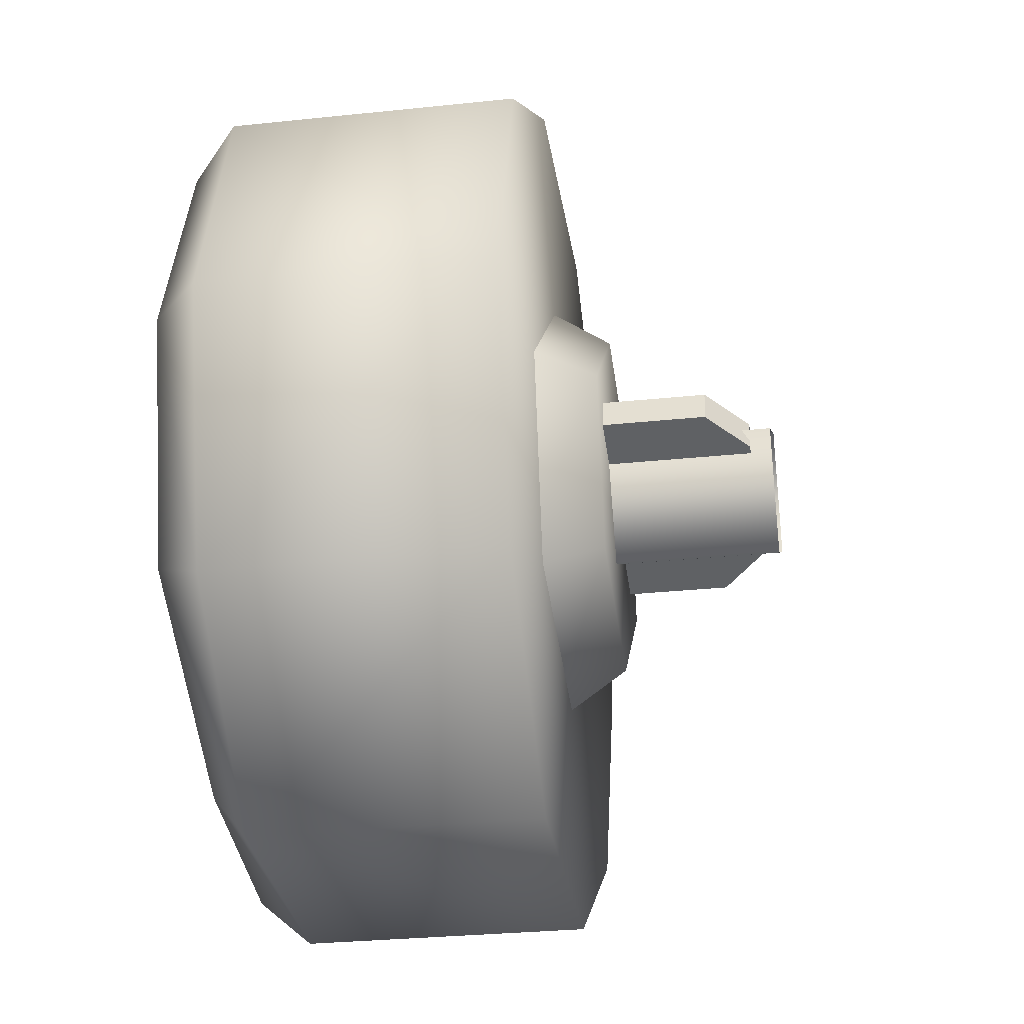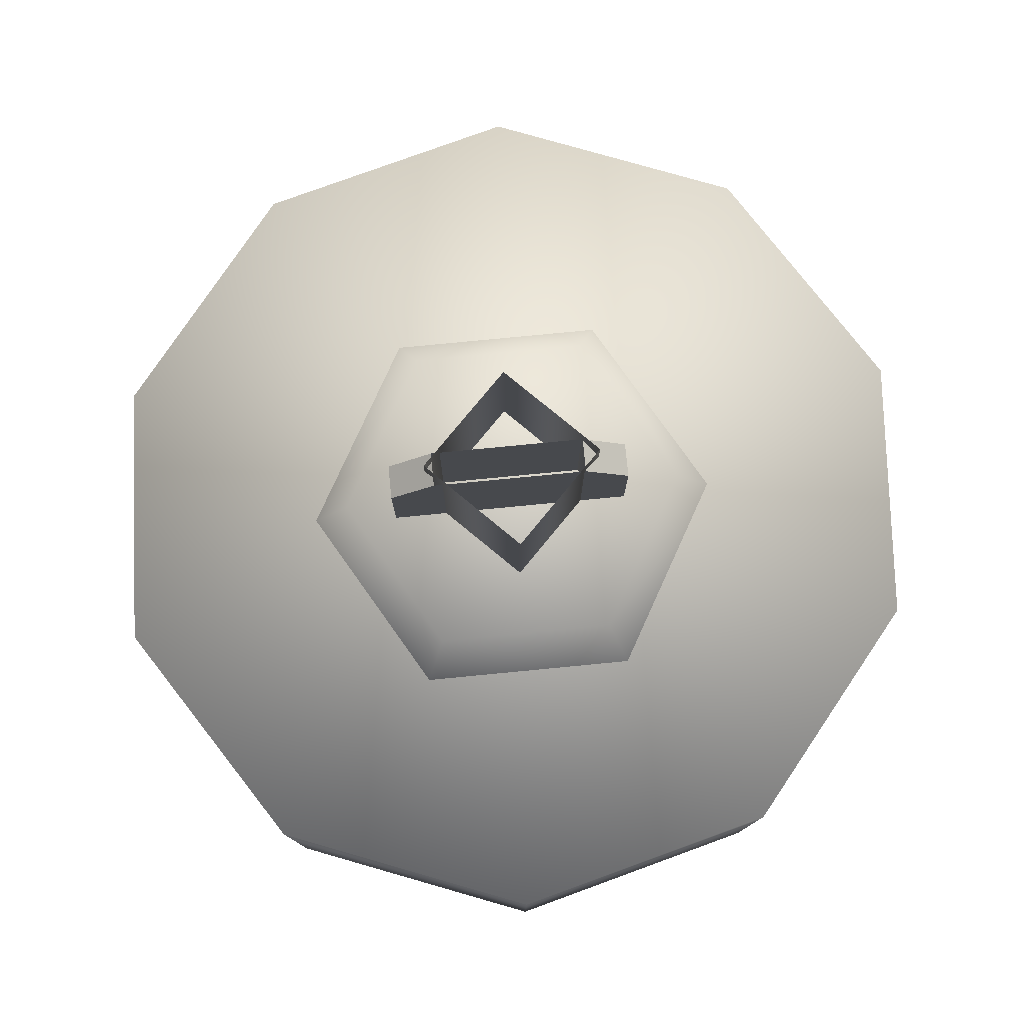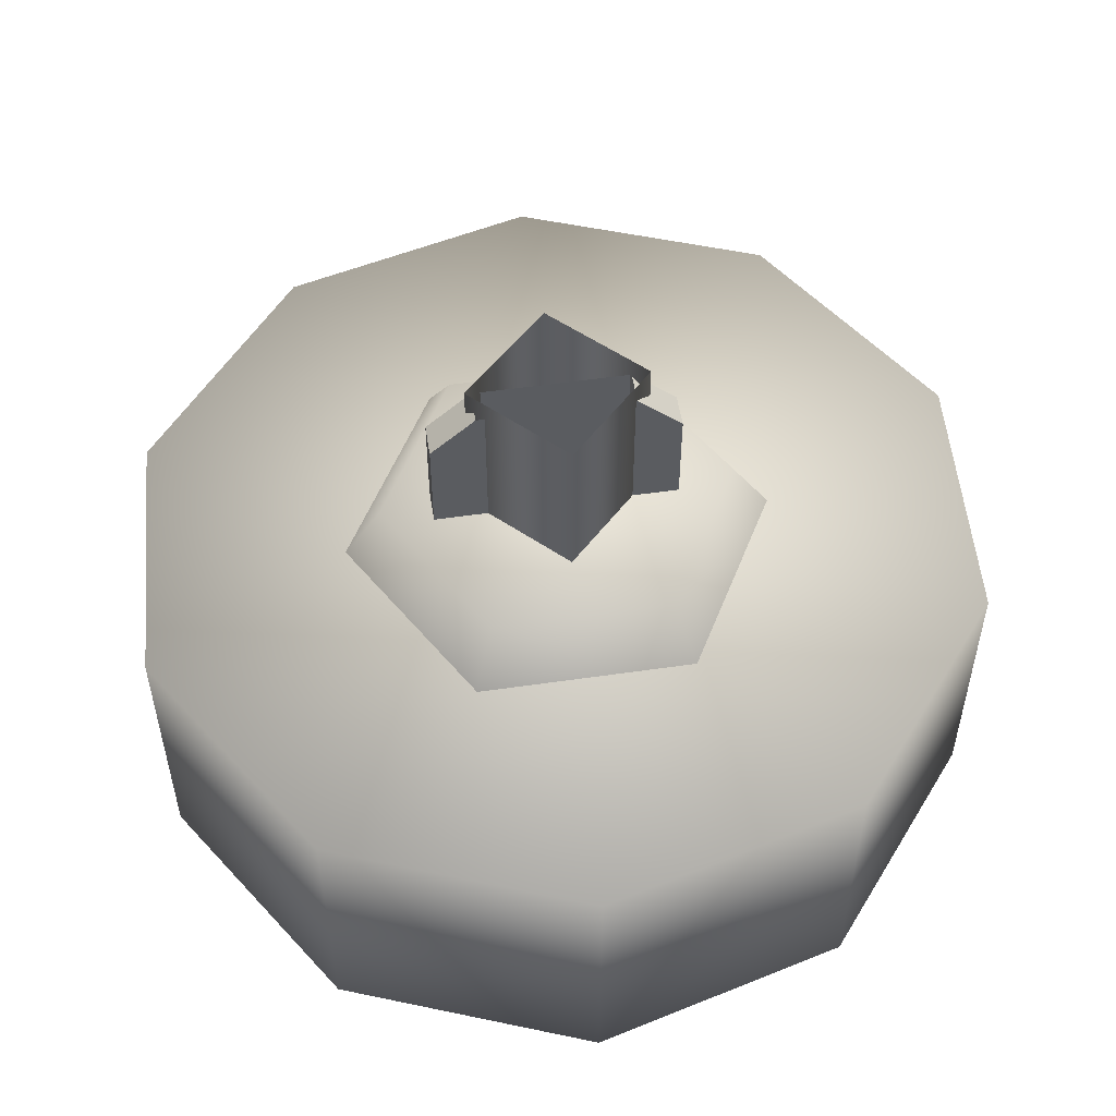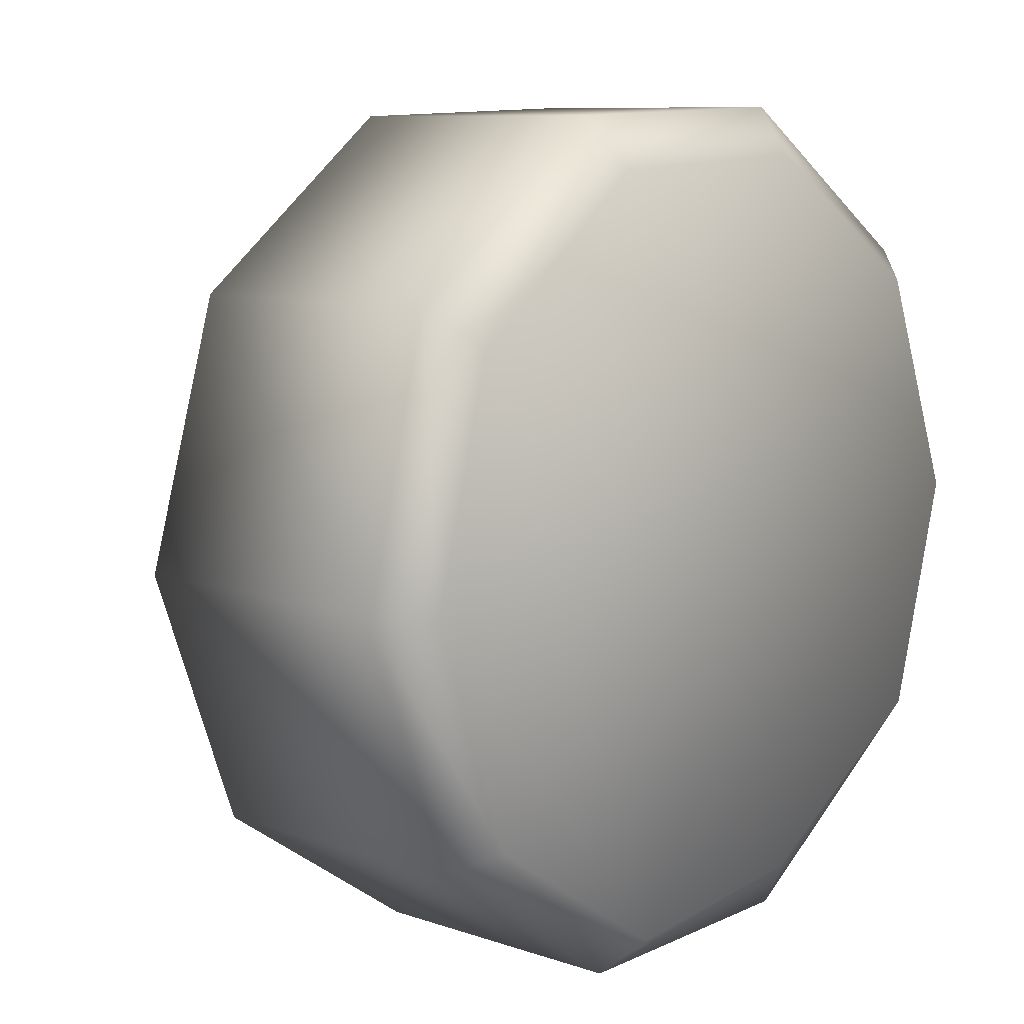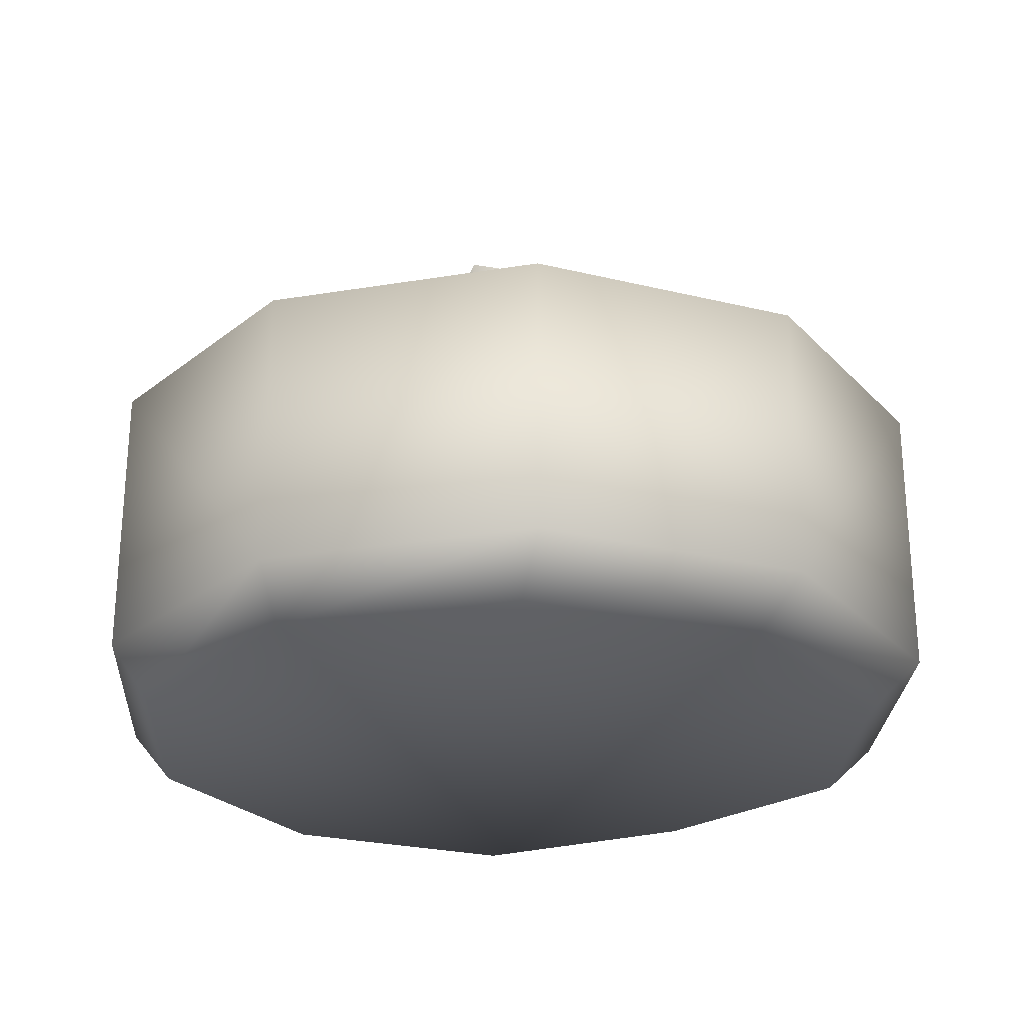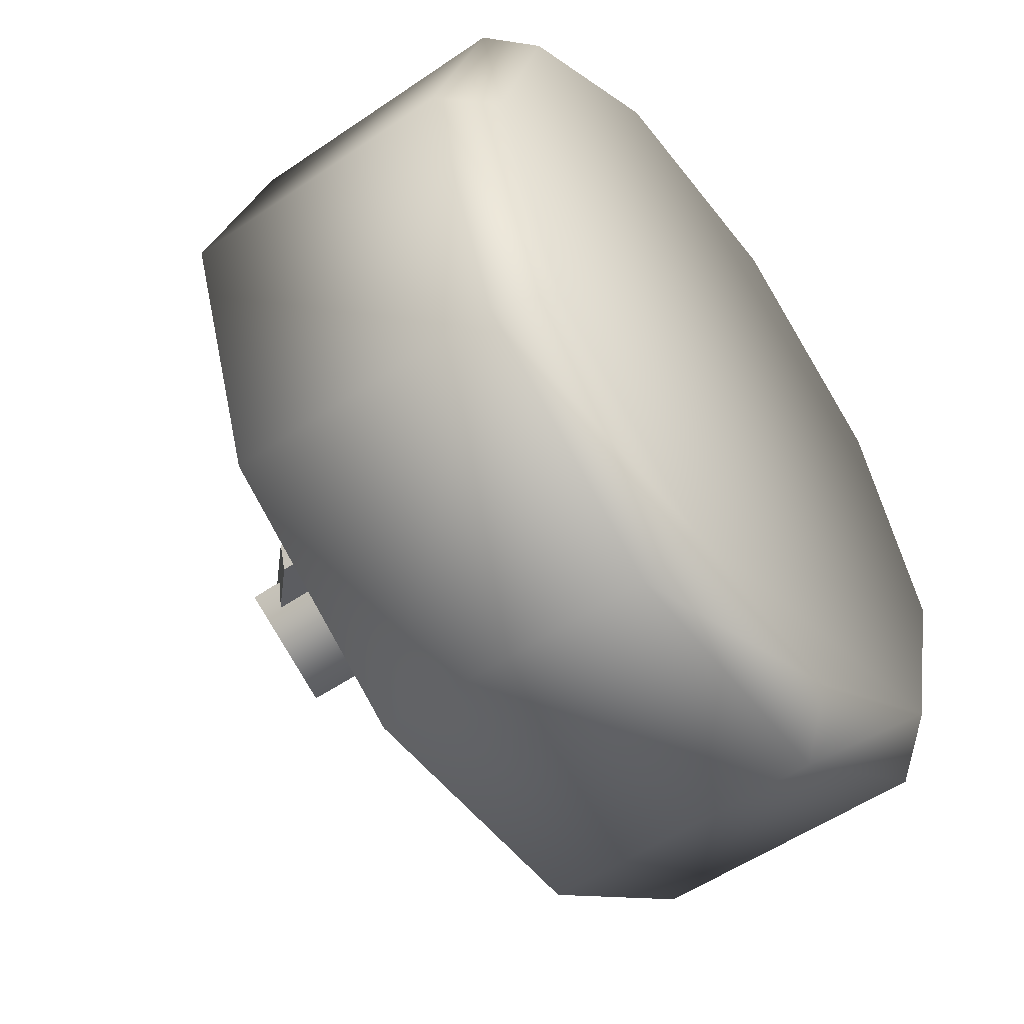
<metadata>
{"format":"obj","ext":"obj","renderer":"f3d","projection":"perspective","resolution":1024,"background":"white","views":[{"elev":-29.7,"azim":-81.2,"up":"+Y"},{"elev":78.6,"azim":-22.0,"up":"+Z"},{"elev":53.4,"azim":-25.3,"up":"+Z"},{"elev":9.0,"azim":132.5,"up":"+Y"},{"elev":-25.9,"azim":-167.2,"up":"+Z"},{"elev":-54.0,"azim":126.1,"up":"+Y"}]}
</metadata>
<code>
g wheel_low_Cylinder.002
v -0.2393 1.868 -1.581
v 0.2428 1.851 -1.581
v 0.6231 1.555 -1.581
v 0.7564 1.091 -1.581
v 0.5918 0.6376 -1.581
v 0.1922 0.3676 -1.581
v -0.2899 0.384 -1.581
v -0.8035 1.144 -1.581
v -0.1914 1.785 -2.173
v -0.2393 1.868 -2.084
v 0.2379 1.764 -2.173
v 0.2428 1.851 -2.084
v 0.5727 1.494 -2.173
v 0.6231 1.555 -2.084
v 0.6852 1.079 -2.173
v 0.7564 1.091 -2.084
v 0.5323 0.6775 -2.173
v 0.5918 0.6376 -2.084
v 0.1725 0.4423 -2.173
v 0.1922 0.3676 -2.084
v -0.2899 0.384 -2.084
v -0.7041 1.148 -2.173
v -0.8035 1.144 -2.084
v -0.6389 1.598 -1.581
v -0.6389 1.598 -2.084
v -0.5512 1.55 -2.173
v -0.6702 0.6806 -1.581
v -0.6702 0.6806 -2.084
v -0.5916 0.7331 -2.173
v -0.235 0.4797 -2.159
v -0.4152 1.233 -1.615
v -0.329 1.208 -1.478
v -0.1191 1.515 -1.615
v -0.3197 0.8363 -1.615
v -0.2545 0.8983 -1.478
v 0.07195 0.7204 -1.615
v 0.05091 0.8079 -1.478
v 0.3681 1.002 -1.615
v 0.2818 1.027 -1.478
v 0.2726 1.399 -1.615
v 0.2074 1.337 -1.478
v -0.09802 1.427 -1.478
v 0.1889 1.086 -1.565
v 0.1889 1.086 -1.295
v -0.2316 1.21 -1.565
v 0.1719 1.029 -1.565
v 0.1719 1.029 -1.295
v -0.2486 1.153 -1.565
v -0.2486 1.153 -1.295
v -0.171 1.13 -1.22
v -0.2316 1.21 -1.295
v -0.154 1.187 -1.22
v 0.1112 1.109 -1.22
v 0.09425 1.051 -1.22
v -0.1762 1.163 -1.552
v -0.1762 1.163 -1.183
v 0.02159 1.27 -1.552
v -0.0687 0.965 -1.552
v -0.0687 0.965 -1.183
v 0.1291 1.072 -1.552
v 0.1291 1.072 -1.183
v 0.02159 1.27 -1.183
g wheel_low_textures
f 3 4 16 14
f 18 5 6 20
f 28 27 8 23
f 6 7 21 20
f 1 2 12 10
f 4 5 18 16
f 12 2 3 14
f 10 12 11 9
f 12 14 13 11
f 14 16 15 13
f 16 18 17 15
f 18 20 19 17
f 19 30 29 22 26 9 11 13 15 17
f 28 23 22 29
f 25 10 9 26
f 24 1 10 25
f 8 24 25 23
f 23 25 26 22
f 21 7 27 28
f 3 2 1 24 8 27 7 6 5 4
f 21 28 29 30
f 20 21 30 19
f 34 35 32 31
f 31 32 42 33
f 36 37 35 34
f 38 39 37 36
f 40 41 39 38
f 33 42 41 40
f 42 32 35 37 39 41
f 47 46 43 44
f 45 51 52 53 44 43
f 49 48 46 47 54 50
f 51 45 48 49
f 49 50 52 51
f 44 53 54 47
f 58 59 56 55
f 55 56 62 57
f 60 61 59 58
f 57 62 61 60

</code>
